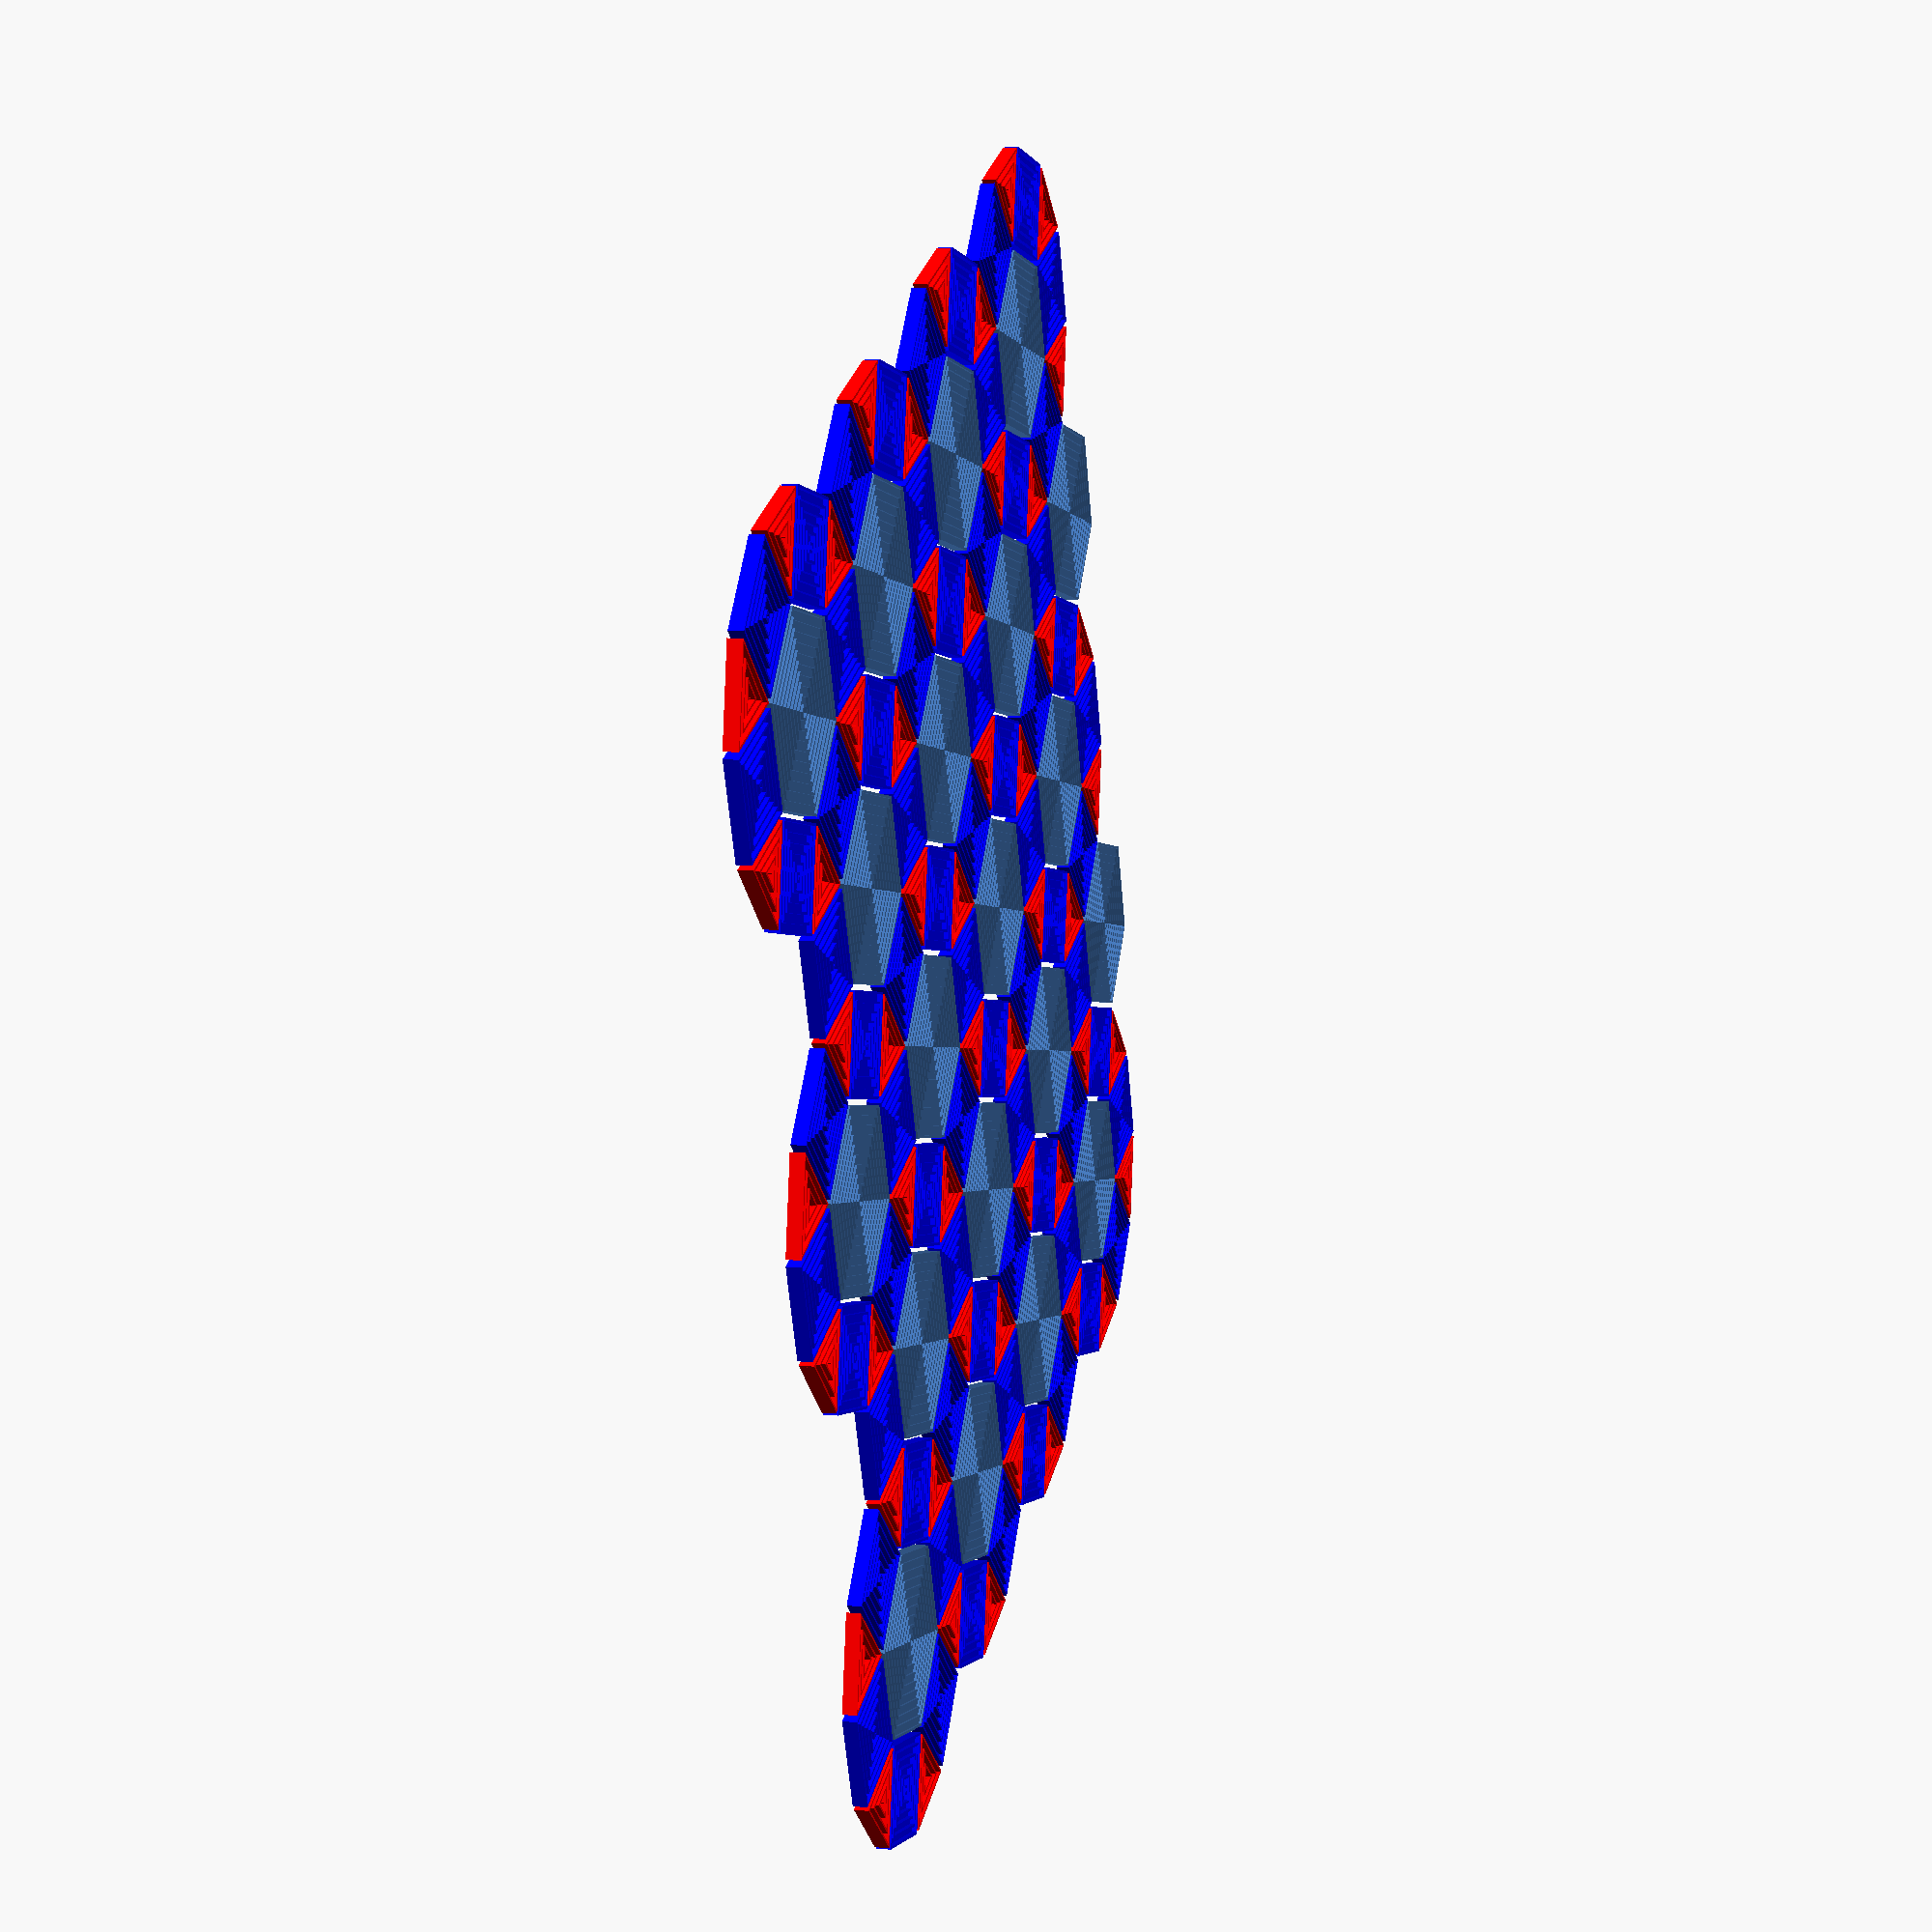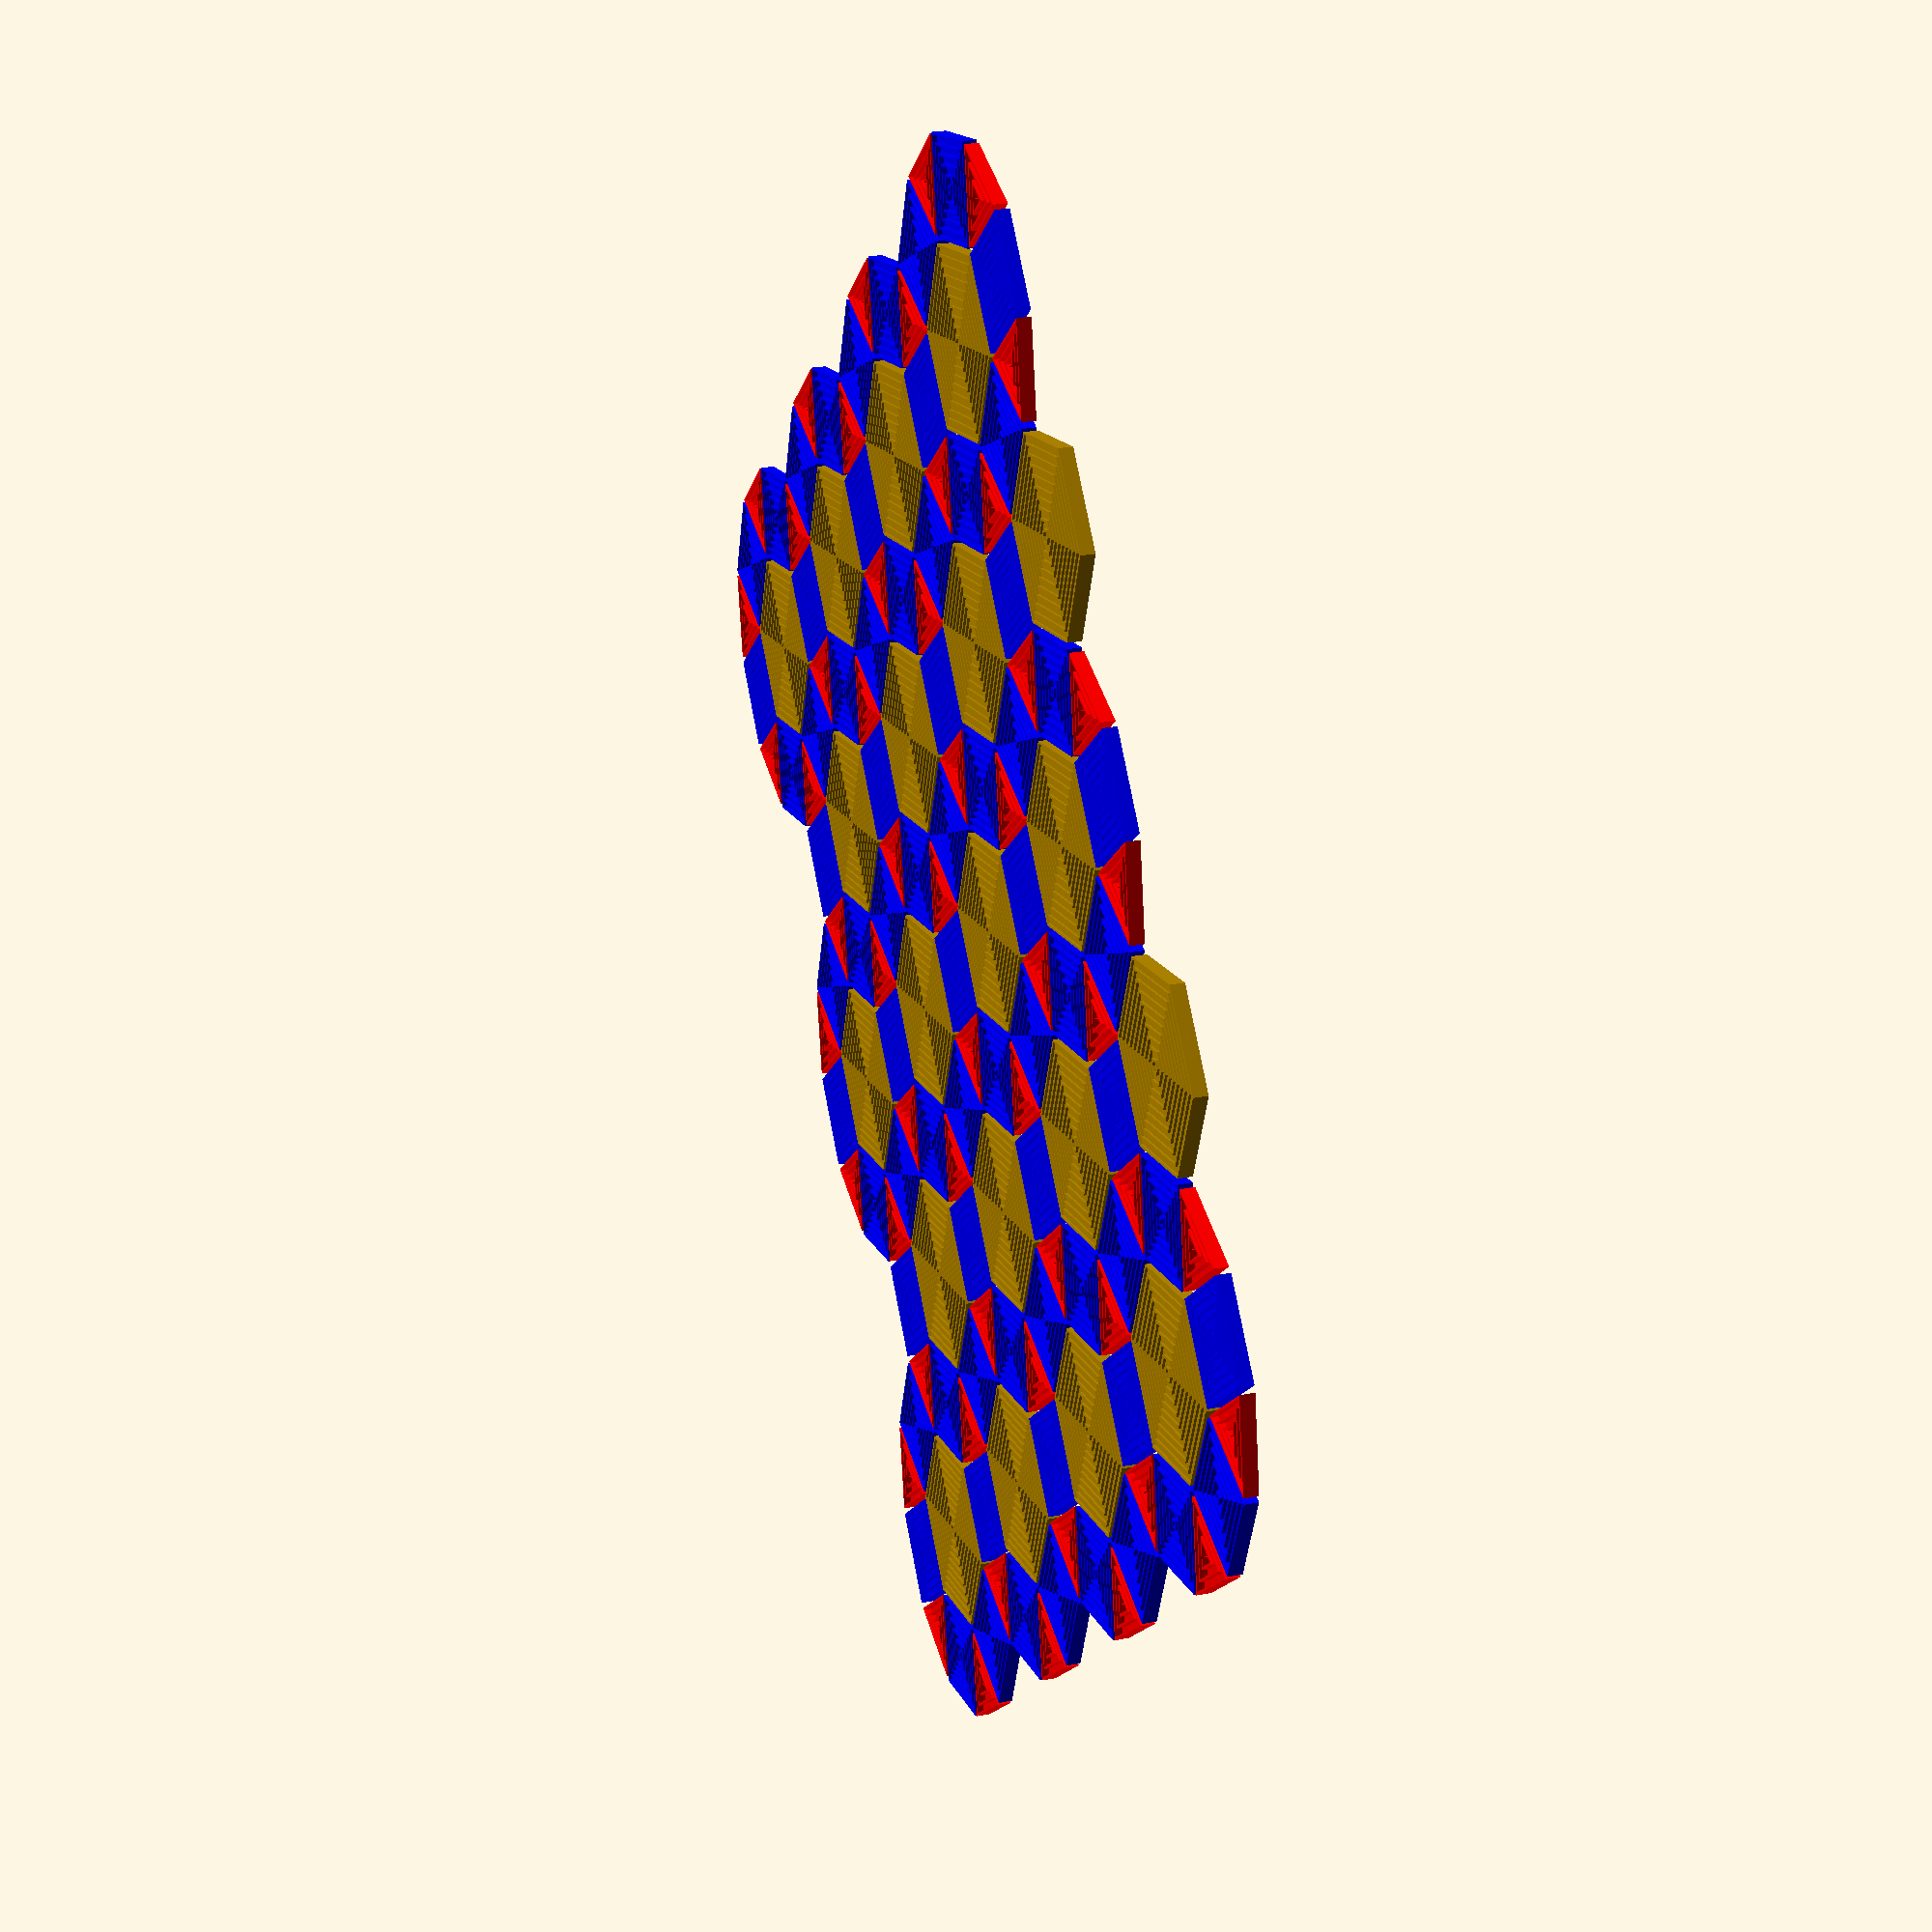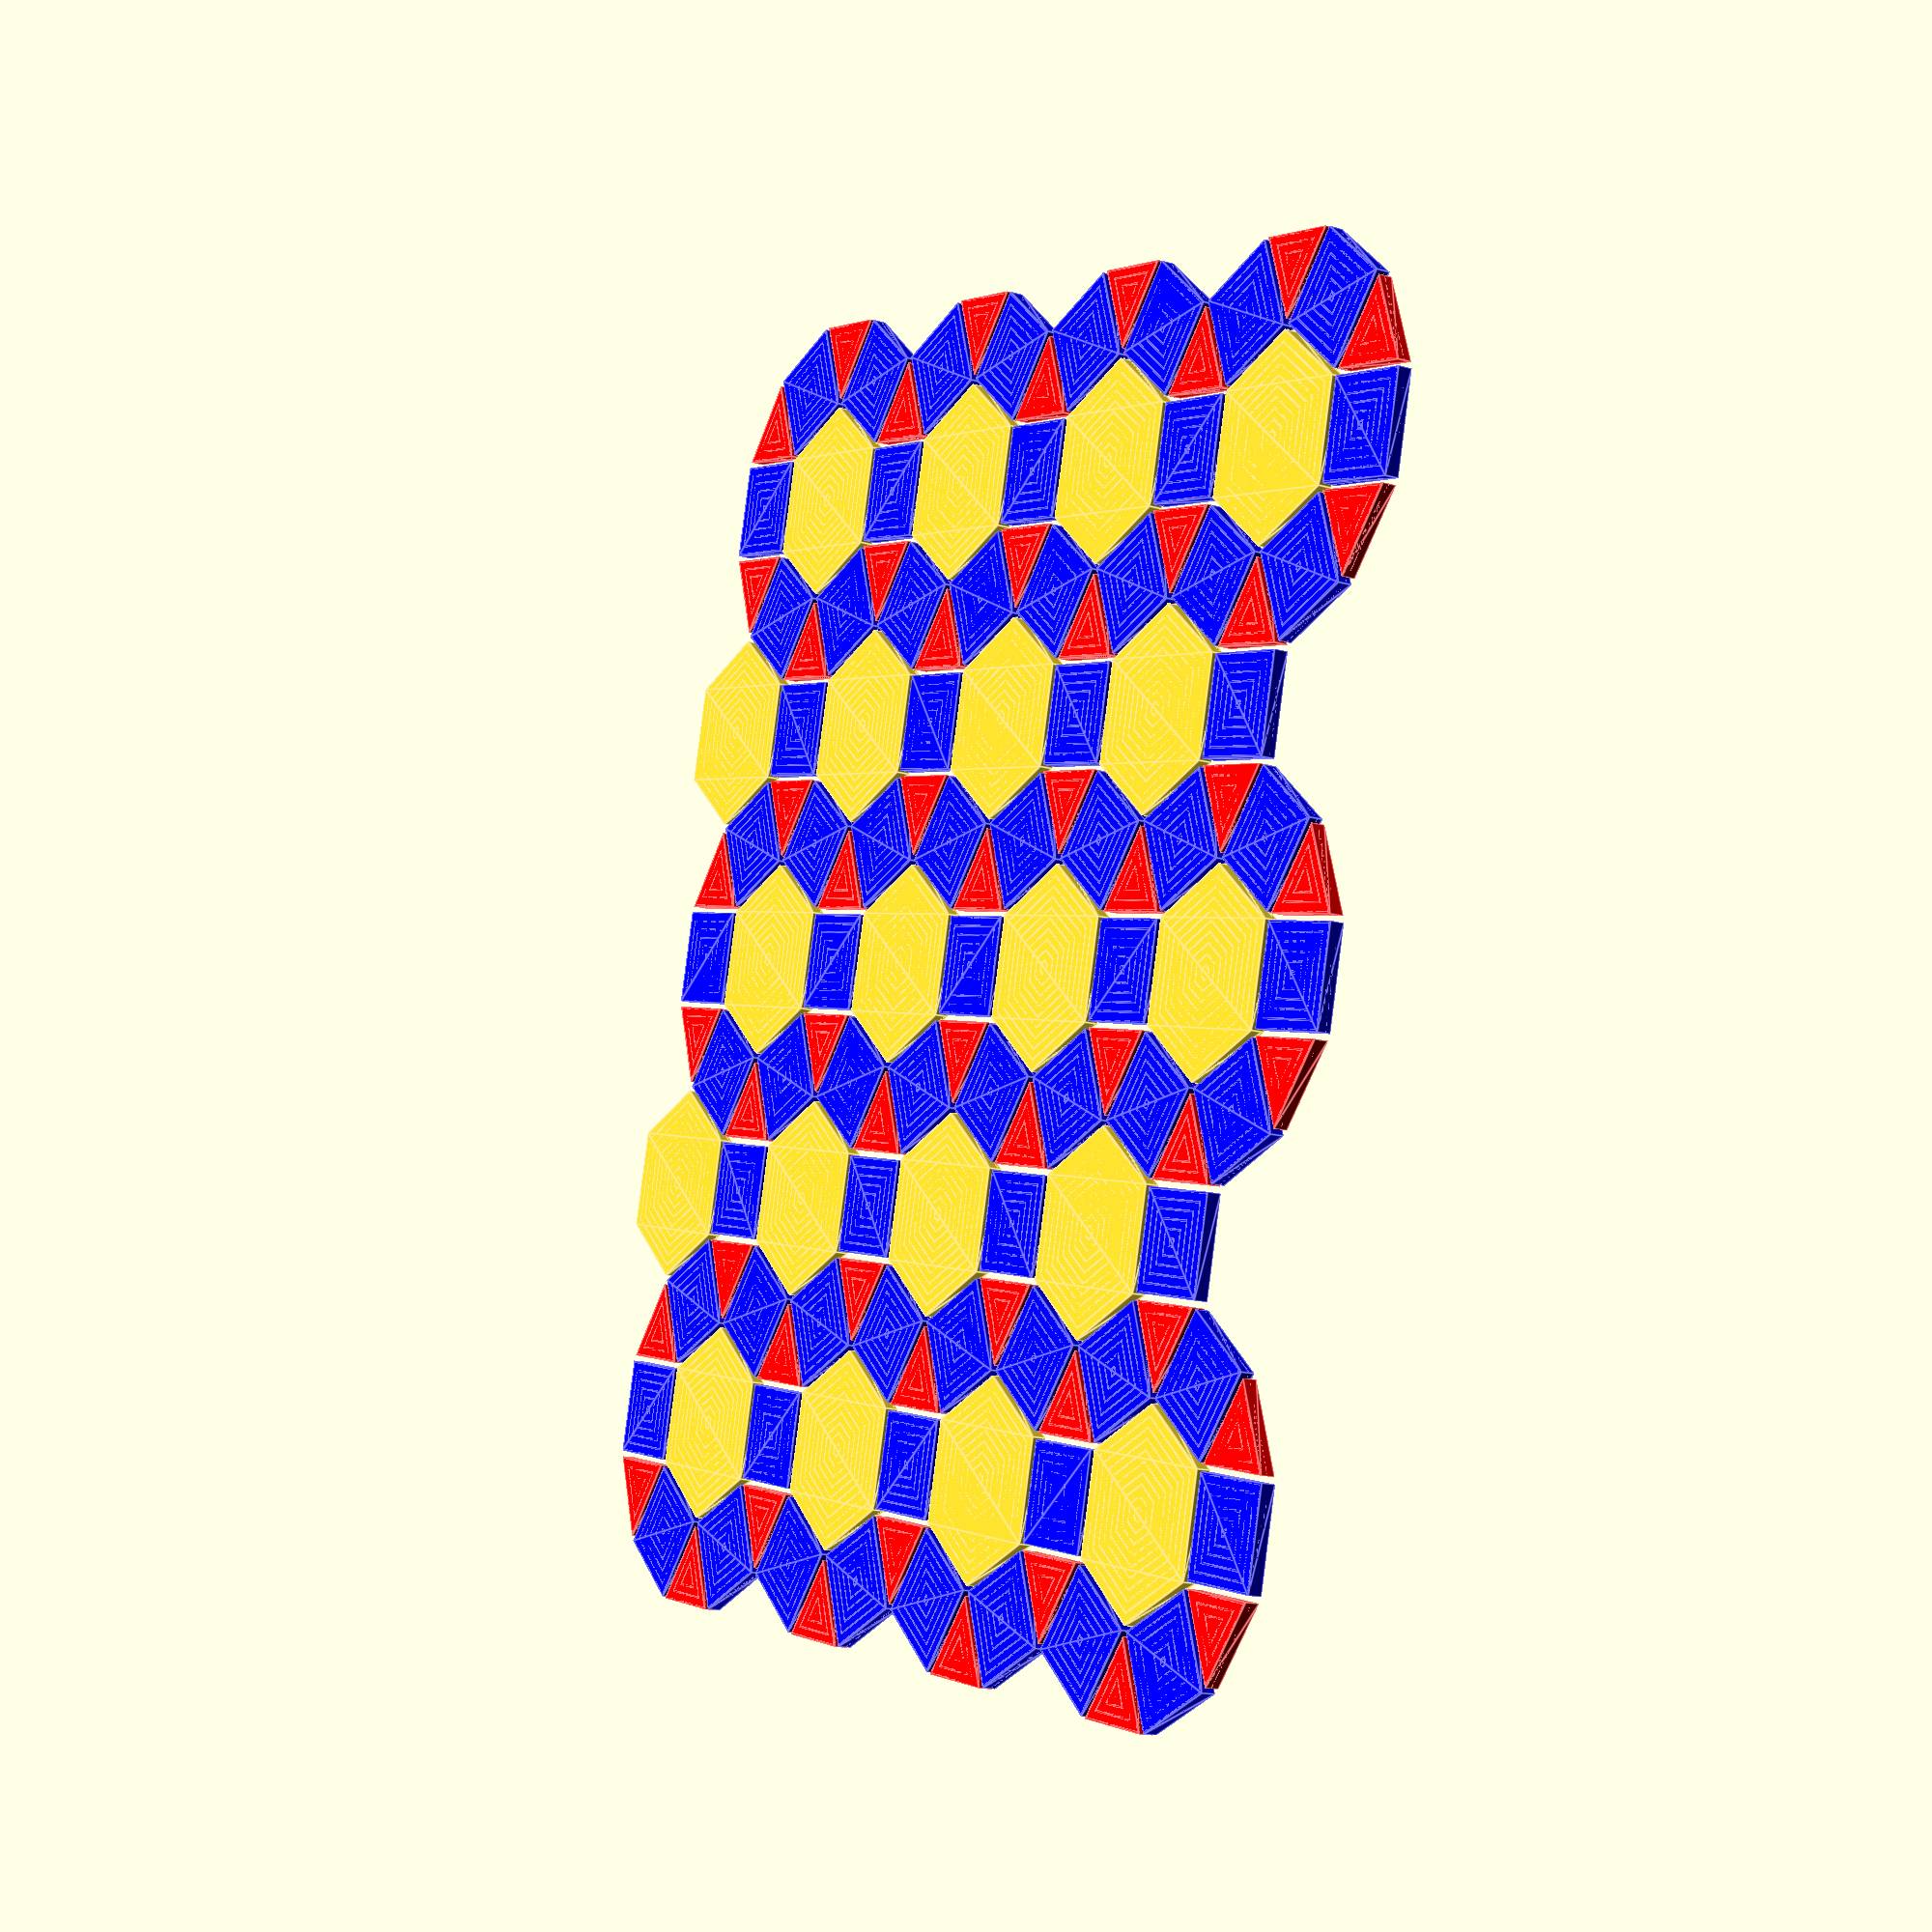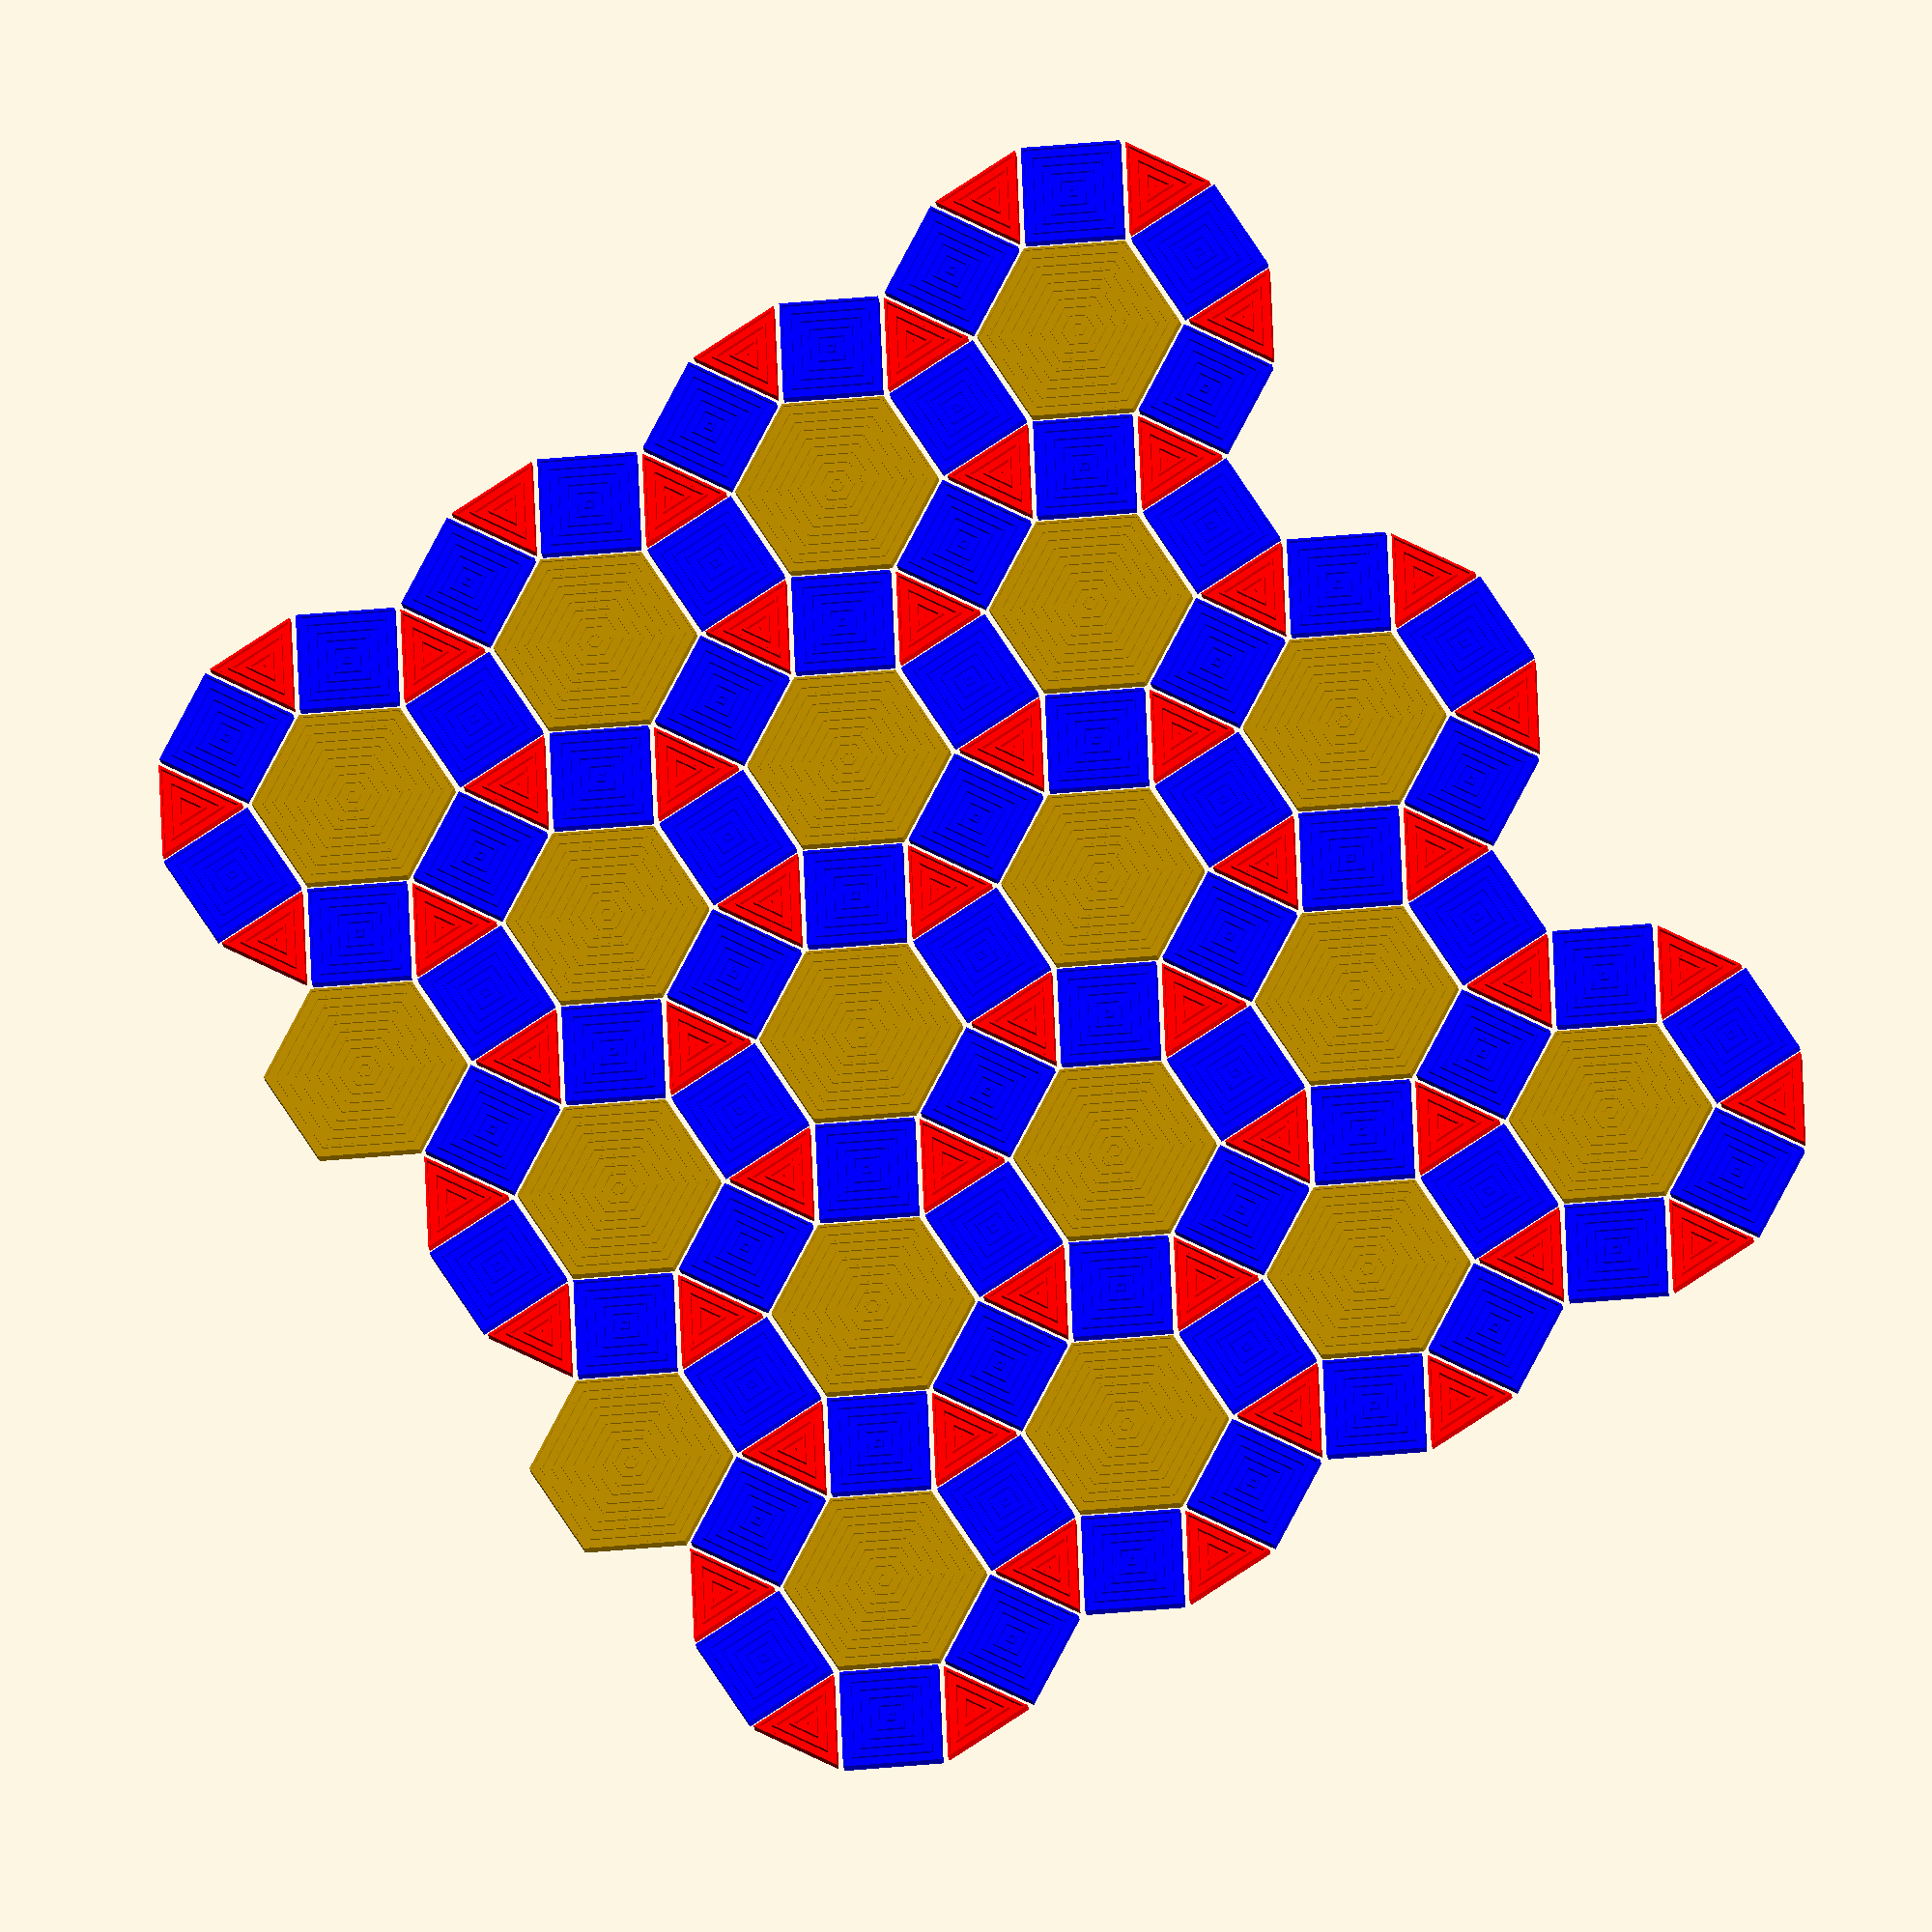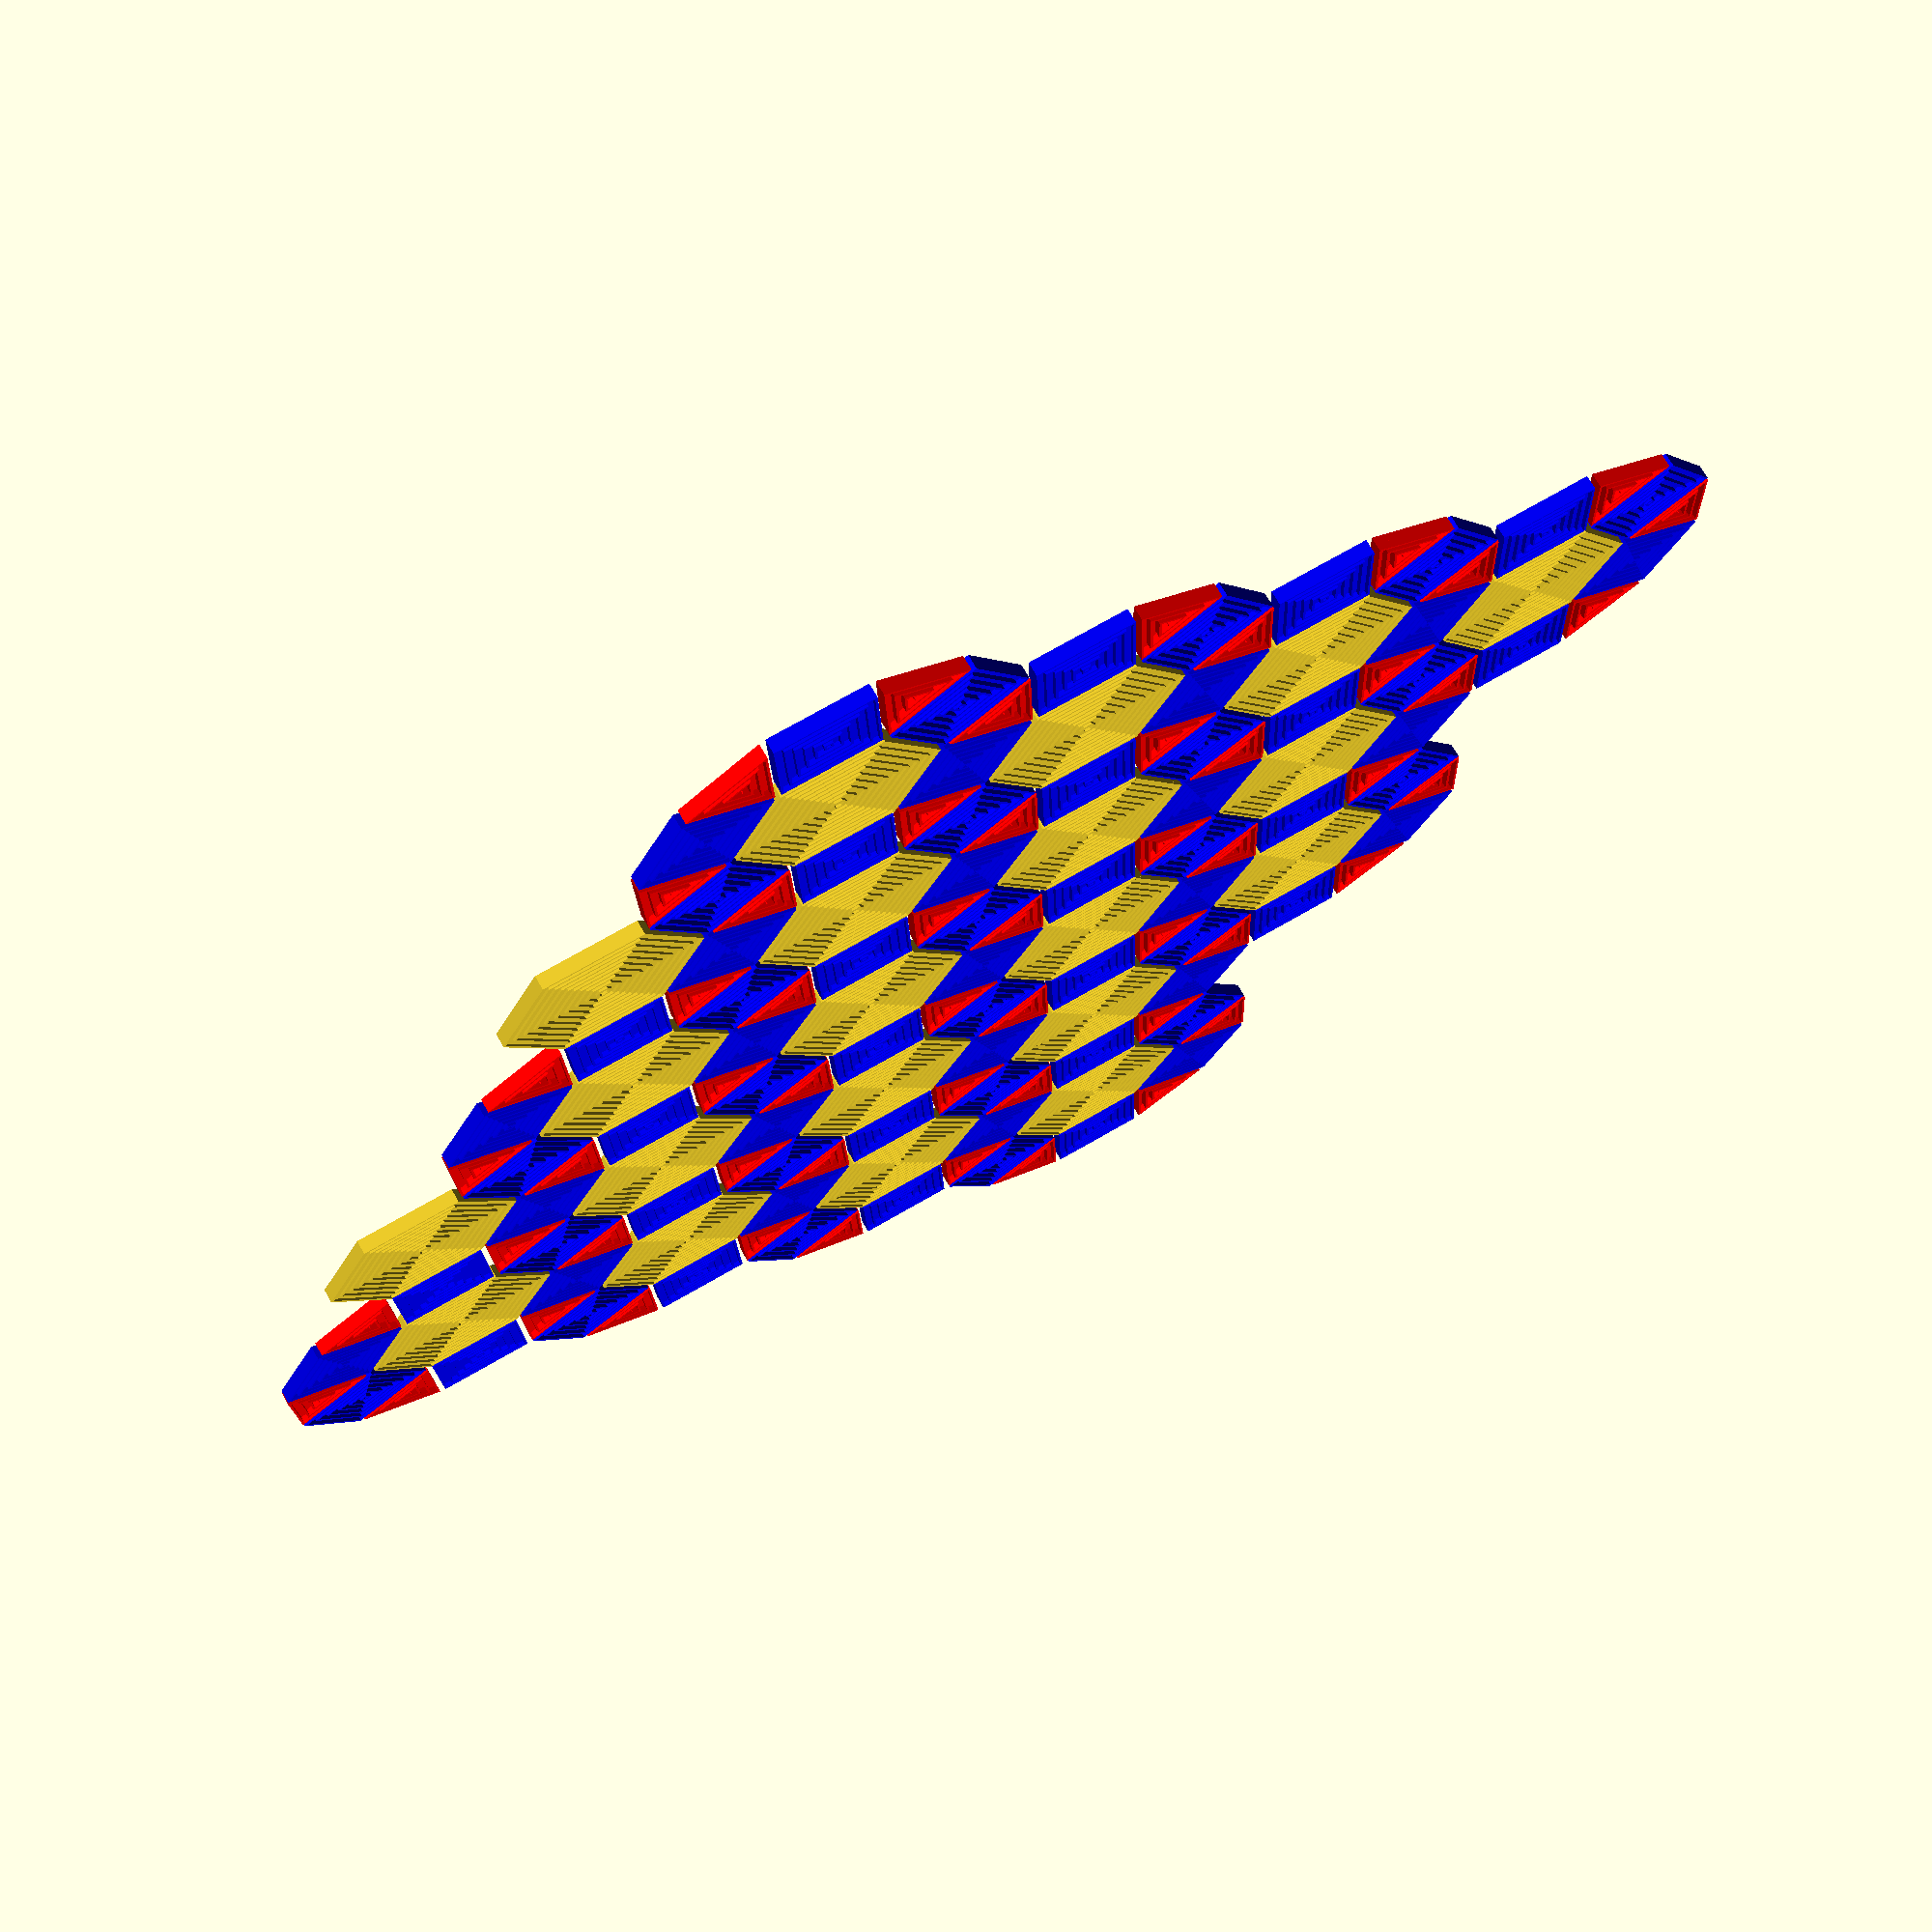
<openscad>
// Rhombitrihexagonal Tiling
//
// https://en.wikipedia.org/wiki/Rhombitrihexagonal_tiling
//

// Column count
_CountX = 3;

// Row count
_CountY = 4;

// Hexagon radius
_HexRadius = 17.5;

// Inset of each element
_Inset = 0.5;

// Hexagon height
_HexHeight = 2.0;

// Square height
_SquareHeight = 1.6;

// Triangle height
_TriangleHeight = 1.2;

// Rim thickness
_RimThickness = 0.4;

// Rim height
_RimHeight = 2.4;

// Gap between rim elements
_RimGap = 1.5;

// Max rim elements on a shape
_RimMaxElements = 99;

module __end_cust() {};

//
// Render a rim for a polygon
//

module RimShape(Points, Inset, Thickness, Height, Gap, MaxElements)
{
	for (r = [0 : MaxElements - 1])
	{
		linear_extrude(Height)
		{
			difference()
			{
				offset(delta=-(Inset + (r * Gap))) 
				{
					polygon(Points);
				}
				
				offset(delta=-(Thickness + Inset + (r * Gap)))
				{
					polygon(Points);
				}
			}
		}
	}	
}

//
// Render a square
//

module SquareShape(Points, Inset, Height, RimThickness, RimHeight, RimGap, RimMaxElements)
{
	color("blue")
	{	
		union()
		{
			// Square
			linear_extrude(Height)
			{
				offset(-Inset)
				{
					polygon(Points);
				}
			}

			// Rim
			RimShape(Points, Inset, RimThickness, RimHeight, RimGap, RimMaxElements);
		}
	}
}

//
// Render a triangle
//

module TriangleShape(Points, Inset, Height, RimThickness, RimHeight, RimGap, RimMaxElements)
{
	color("red")
	{	
		union()
		{
			// Triangle
			linear_extrude(Height)
			{
				offset(-Inset)
				{
					polygon(Points);
				}
			}
			
			// Rim
			RimShape(Points, Inset, RimThickness, RimHeight, RimGap, RimMaxElements);
		}	
	}
}

//
// Render a hexagon
//

module HexagonShape(Points, Inset, Height, RimThickness, RimHeight, RimGap, RimMaxElements)
{	
	union()
	{
		// Hexagon
		linear_extrude(Height)
		{
			offset(-Inset)
			{
				polygon(Points);
			}
		}
			
		// Rim
		RimShape(Points, Inset, RimThickness, RimHeight, RimGap, RimMaxElements);
	}
}

//
// Render a dodecagon
//

module DodecagonShape(Points, Inset, Height, RimThickness, RimHeight, RimGap, RimMaxElements)
{	
	linear_extrude(Height)
	{
		offset(-Inset)
		{
			polygon(Points);
		}
	}
}

//
// Render all or part of a rhombitrihexagon, with given inset and heights
//
// Squares and triangles are numbered counter-clockwise, with 0 intersecting the Y axis on the +x side.
//

module Rhombitrihexagon(HexRadius, Inset, HexHeight, SquareHeight, TriangleHeight, SquareList, TriangleList, RimThickness, RimHeight, RimGap, RimMaxElements)
{
	// Compute apothem of hexagon then use it to compute radius of dodecagon
	Apothem = 0.5 * sqrt(3) * HexRadius;
	
	// Compute radius of dodecagon
	DodRadius = sqrt((HexRadius / 2 * HexRadius / 2) + ((Apothem + HexRadius) * (Apothem + HexRadius)));
	
	// Compute hexagon points
	HexPoints = [for (t = [0 : 60 : 360]) [HexRadius * cos(t), HexRadius * sin(t)]];
	
	// Compute dodecagon points
	DodPoints = [for (t = [0 : 30 : 360]) [DodRadius * cos(t + 15), DodRadius * sin(t + 15)]];	
	
	// Form squares
	Square0 =
		[HexPoints[0],
		 DodPoints[0],
		 DodPoints[1],
		 HexPoints[1]
	];
	
	Square1 =
		[HexPoints[1],
		 DodPoints[2],
		 DodPoints[3],
		 HexPoints[2]
	];
	
	Square2 =
		[HexPoints[2],
		 DodPoints[4],
		 DodPoints[5],
		 HexPoints[3]
	];

	Square3 =
		[HexPoints[3],
		 DodPoints[6],
		 DodPoints[7],
		 HexPoints[4]
	];

	Square4 =
		[HexPoints[4],
		 DodPoints[8],
		 DodPoints[9],
		 HexPoints[5]
	];	

	Square5 =
		[HexPoints[5],
		 DodPoints[10],
		 DodPoints[11],
		 HexPoints[6]
	];	
	
	Squares = [Square0, Square1, Square2, Square3, Square4, Square5];
	
	// Form triangles
	Triangle0 = 
		[HexPoints[0],
		 DodPoints[11],
		 DodPoints[0]];

	Triangle1 = 
		[HexPoints[1],
		 DodPoints[1],
		 DodPoints[2]];
		
	Triangle2 = 
		[HexPoints[2],
		 DodPoints[3],
		 DodPoints[4]];		

	Triangle3 = 
		[HexPoints[3],
		 DodPoints[5],
		 DodPoints[6]];		

	Triangle4 = 
		[HexPoints[4],
		 DodPoints[7],
		 DodPoints[8]];		

	Triangle5 = 
		[HexPoints[5],
		 DodPoints[9],
		 DodPoints[10]];		
		
	Triangles = [Triangle0, Triangle1, Triangle2, Triangle3, Triangle4, Triangle5];
	
	// Render desired squares
	for (Square = SquareList)
	{
		SquareShape(Squares[Square], Inset, SquareHeight, RimThickness, RimHeight, RimGap, RimMaxElements);
	}

	// Render desired triangles
	for (Triangle = TriangleList)
	{
		TriangleShape(Triangles[Triangle], Inset, TriangleHeight, RimThickness, RimHeight, RimGap, RimMaxElements);
	}

	// Render hexagon
	HexagonShape(HexPoints, Inset, HexHeight, RimThickness, RimHeight, RimGap, RimMaxElements);
	
	// Render dodecahedron (testing only)
	//DodecagonShape(DodPoints, 0, HexHeight - 0.6, RimThickness, RimHeight, RimGap, RimMaxElements);
}

module main()
{
	AllSquares   = [0, 1, 2, 3, 4, 5];
	AllTriangles = [0, 1, 2, 3, 4, 5];
	
	NextSquares   = [0, 1, 2, 3, 5];
	NextTriangles = [0, 1, 2, 3];
	
	// Compute X Spacing
	B = _HexRadius * sin(60);
	SpaceX = _HexRadius + B + _HexRadius + B + _HexRadius;
	
	// Compute Y Spacing
	SpaceY = B + _HexRadius + B;

	// Gap between rhombitrihexagons for debugging (set to 0 for production)
	Explode = 0;

	// Grid of nearly complete rhombitrihexagons at integer coordinates
	for (X = [0 : _CountX - 1])
	{
		for (Y = [0 : _CountY - 1])
		{
			// Compute location
			PointX = X * (SpaceX + Explode);
			PointY = Y * (SpaceY + Explode);

			// Figure out which squares and triangles to render
			RenderSquares   = (Y == 0) ? AllSquares   : NextSquares;
			RenderTriangles = (Y == 0) ? AllTriangles : NextTriangles;
			
			translate([PointX, PointY, 0])
			{
				Rhombitrihexagon(_HexRadius, _Inset, _HexHeight, _SquareHeight, _TriangleHeight, RenderSquares, RenderTriangles, _RimThickness, _RimHeight, _RimGap, _RimMaxElements);
			}
		}
	}
	
	// Grid of very partial rhombitrihexagons at 0.5 coordinates
	for (X = [0 : _CountX - 2])
	{
		for (Y = [0 : _CountY - 1])
		{
			// Compute location
			PointX = (X * (SpaceX + Explode)) + SpaceX / 2 + Explode / 2;
			PointY = (Y * (SpaceY + Explode)) + SpaceY / 2 + Explode / 2;

			translate([PointX, PointY, 0])
			{
				Rhombitrihexagon(_HexRadius, _Inset, _HexHeight, _SquareHeight, _TriangleHeight, [4], [], _RimThickness, _RimHeight, _RimGap, _RimMaxElements);
			}
		}
	}
}

main();

</openscad>
<views>
elev=172.1 azim=249.0 roll=255.8 proj=p view=wireframe
elev=154.8 azim=230.0 roll=107.1 proj=p view=solid
elev=15.3 azim=75.9 roll=239.0 proj=p view=edges
elev=17.9 azim=237.6 roll=6.7 proj=o view=solid
elev=289.1 azim=297.9 roll=330.4 proj=p view=wireframe
</views>
